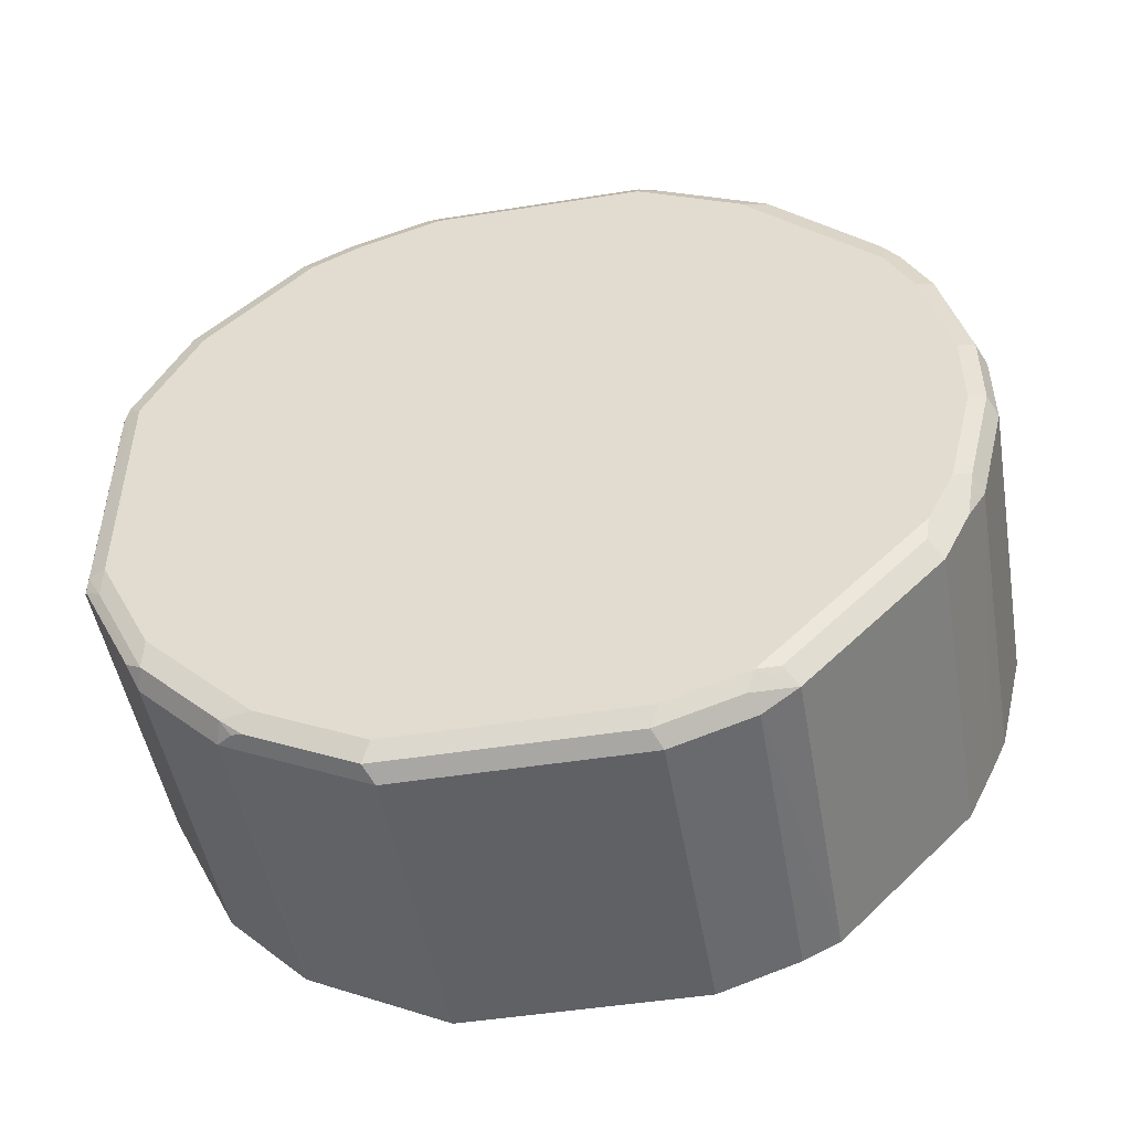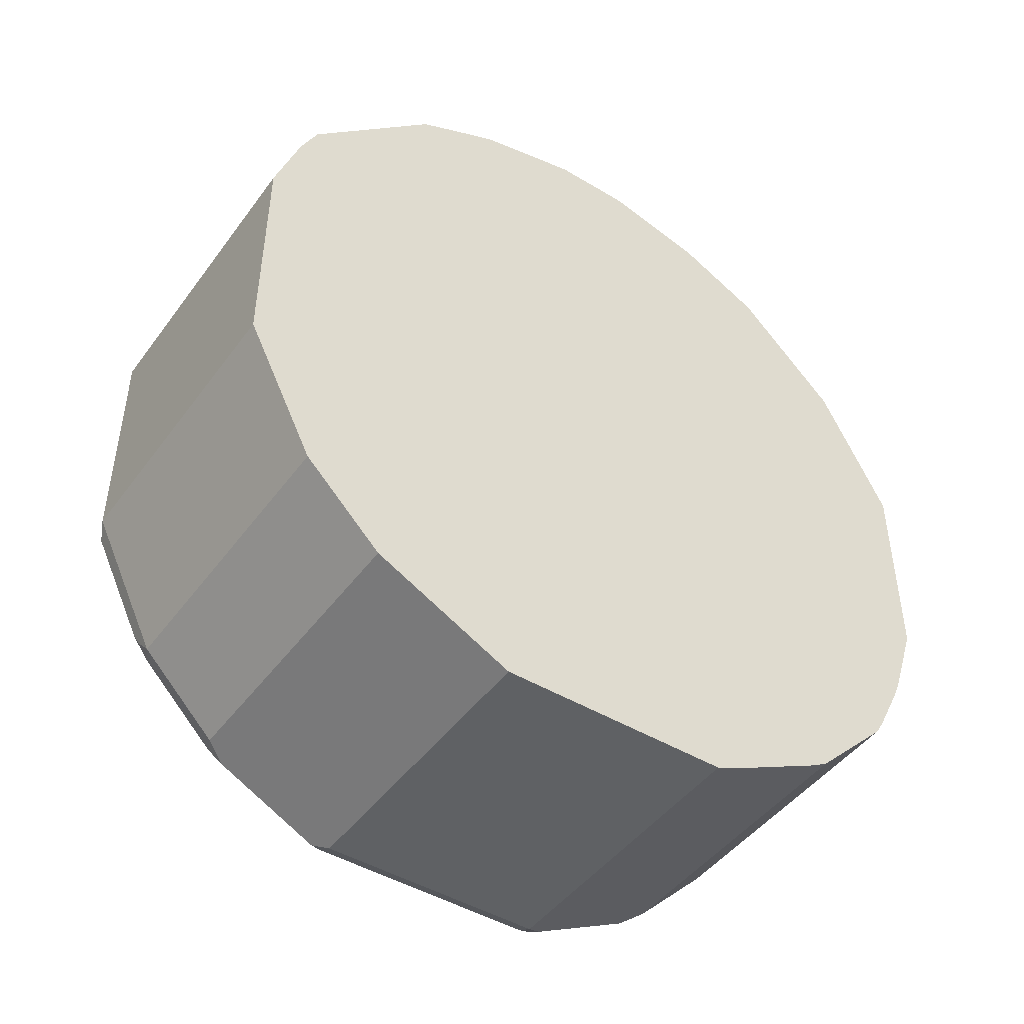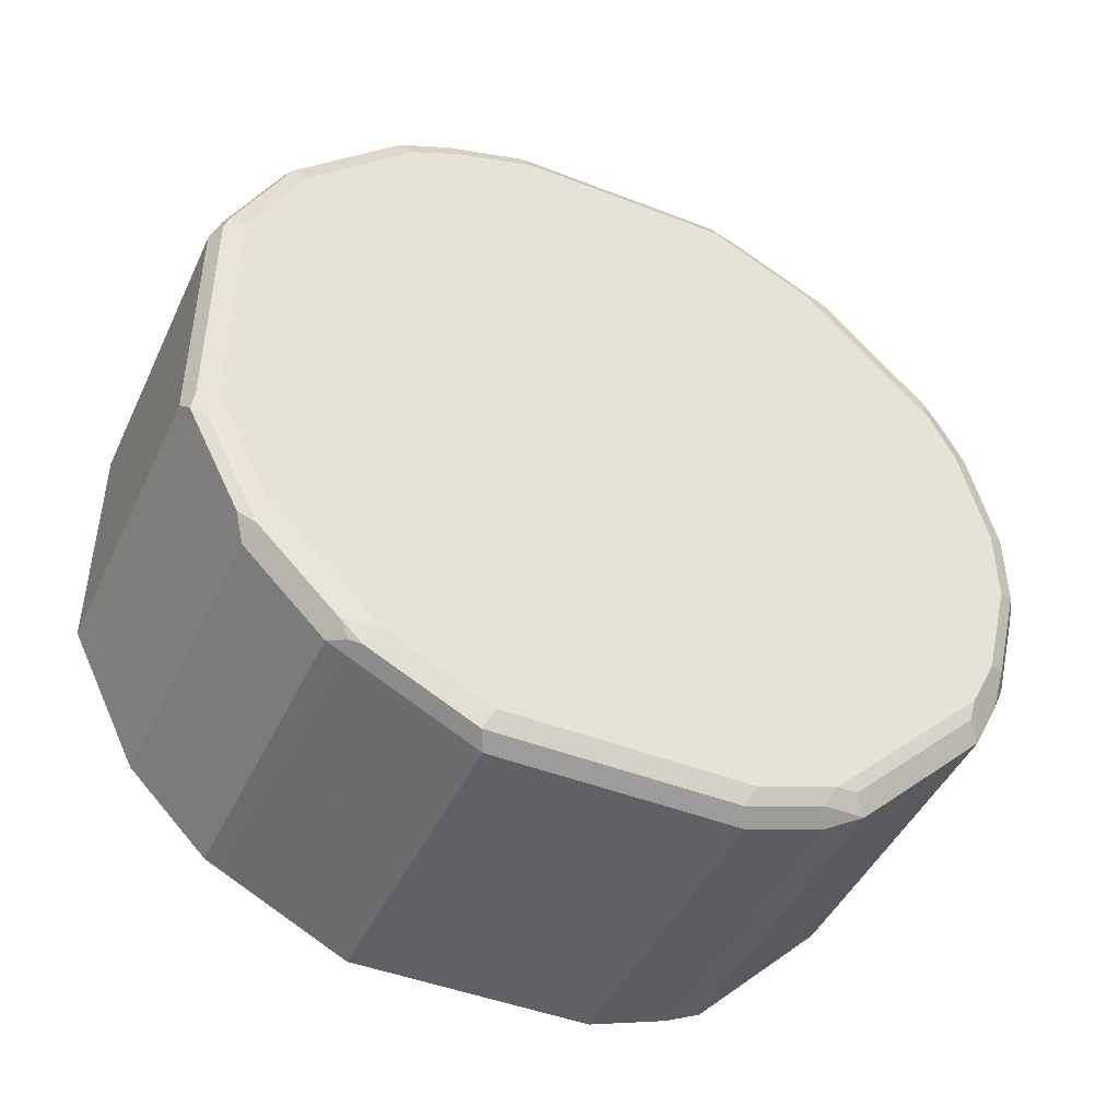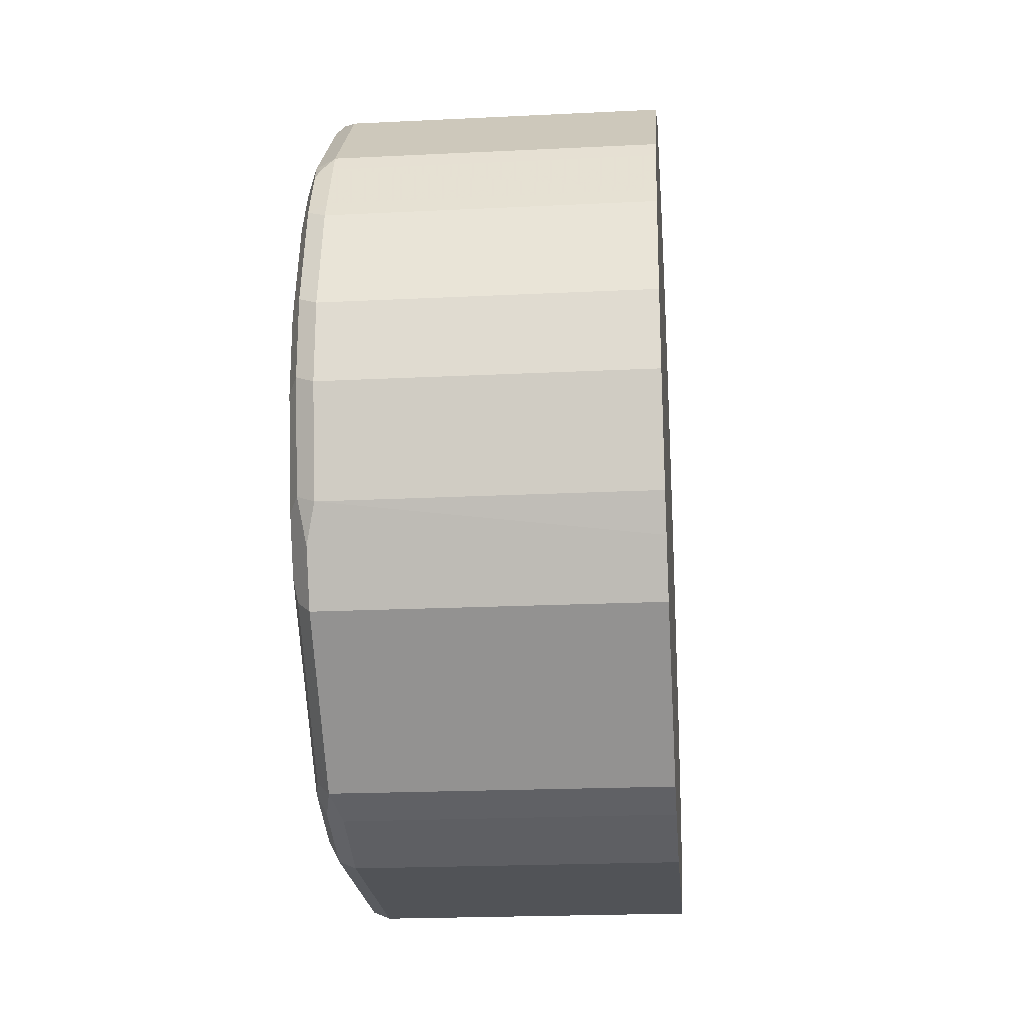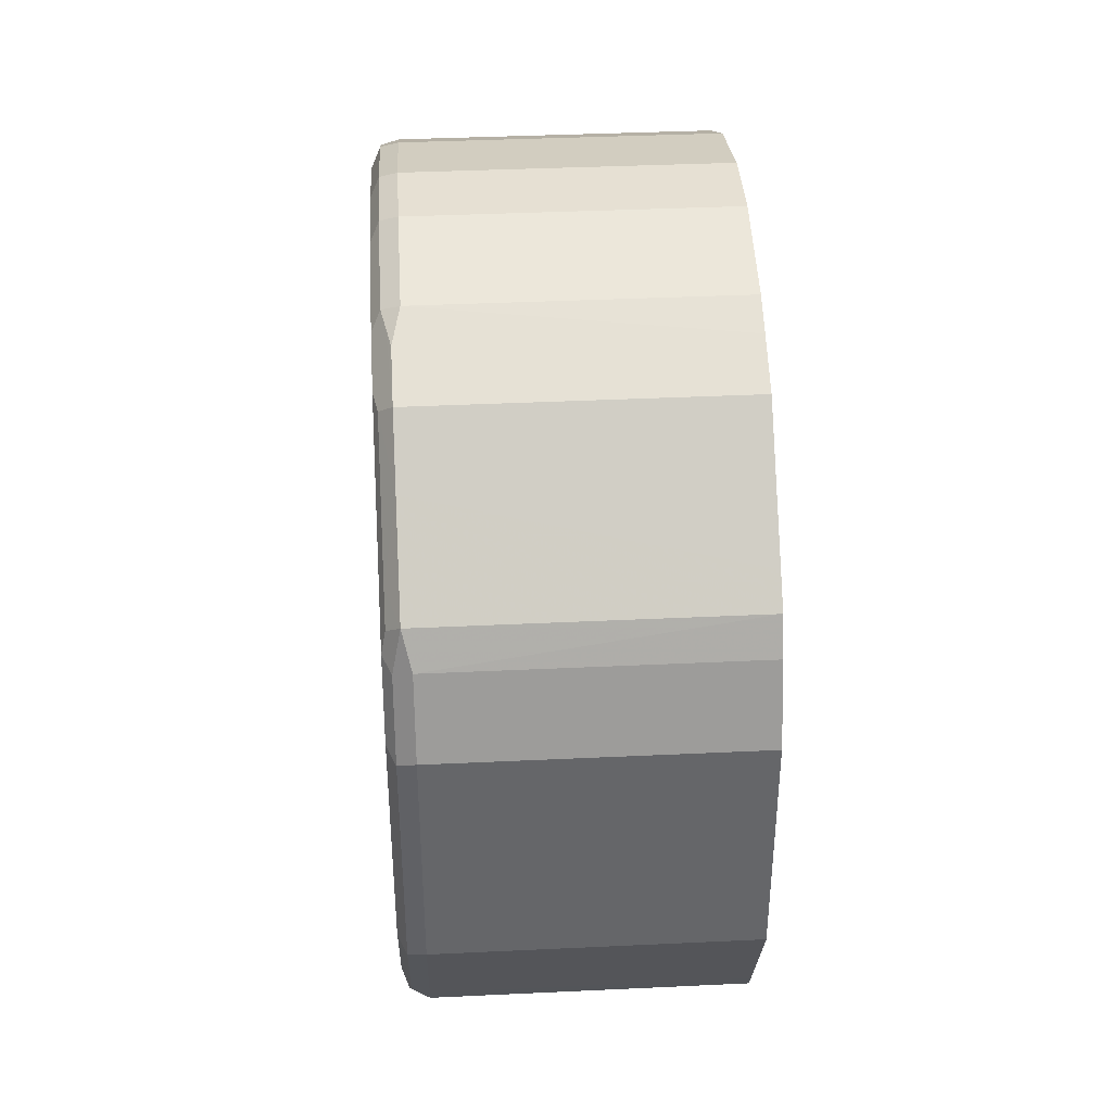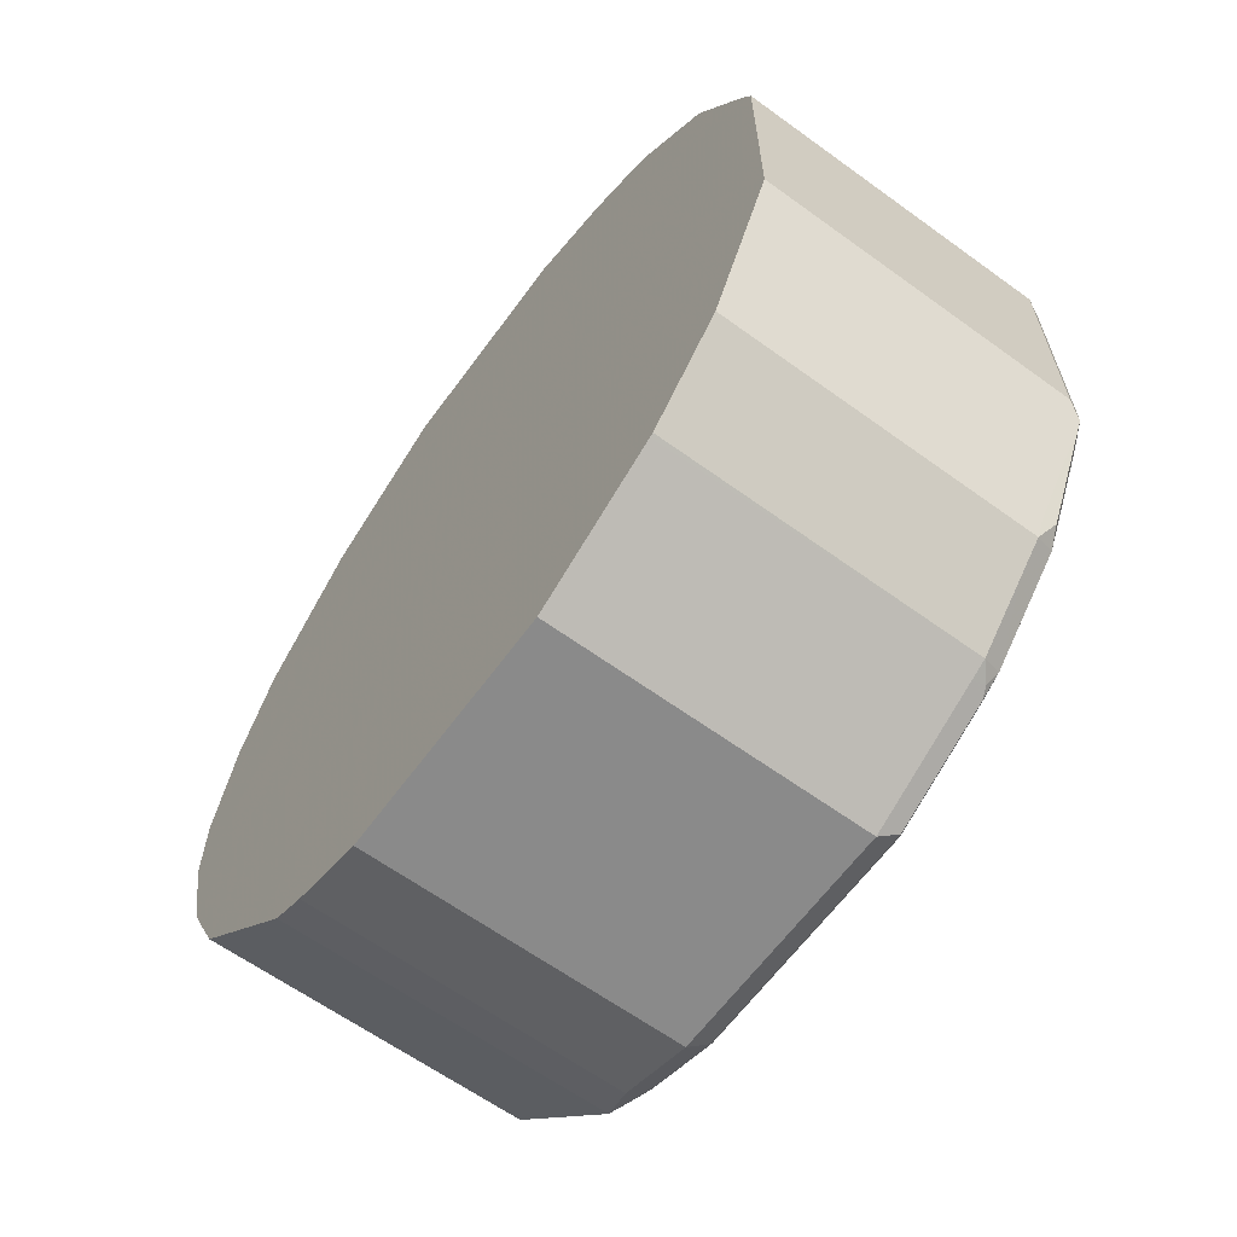
<metadata>
{"format":"obj","ext":"obj","renderer":"f3d","projection":"perspective","resolution":1024,"background":"white","views":[{"elev":-49.1,"azim":-80.1,"up":"+Y"},{"elev":-46.3,"azim":55.7,"up":"+Z"},{"elev":-45.4,"azim":-114.2,"up":"+Y"},{"elev":-22.1,"azim":4.9,"up":"+Y"},{"elev":38.5,"azim":-3.4,"up":"+Z"},{"elev":-63.4,"azim":143.8,"up":"+Y"}]}
</metadata>
<code>
v -0.1751 0.1886 0.3086
v -0.1751 0.1714 0.2572
v -0.3772 0.1886 0.3086
v -0.1751 0.1886 0.4457
v -0.1751 0.1664 0.245
v -0.3772 0.1714 0.2572
v -0.3829 0.1657 0.2458
v -0.3829 0.1829 0.2972
v -0.3901 0.18 0.3001
v -0.3886 0.1829 0.3086
v -0.3772 0.1886 0.4457
v -0.3858 0.1672 0.4886
v -0.1751 0.176 0.471
v -0.1751 0.1493 0.2108
v -0.3829 0.1486 0.2115
v -0.3901 0.1628 0.2486
v -0.3943 0.1714 0.3086
v -0.3943 0.1714 0.4457
v -0.3886 0.1829 0.4457
v -0.3858 0.1843 0.4543
v -0.3901 0.1564 0.4972
v -0.3901 0.1393 0.5315
v -0.3858 0.15 0.5229
v -0.3772 0.1429 0.5372
v -0.1751 0.1429 0.5372
v -0.1751 0.1486 0.5257
v -0.3901 0.1736 0.4629
v -0.1751 0.1429 0.2001
v -0.3715 0.1429 0.2001
v -0.3901 0.1457 0.2144
v -0.3715 0.1257 0.1829
v -0.3715 0.1086 0.1658
v -0.3829 0.07997 0.1429
v -0.3901 0.1114 0.18
v -0.3901 0.1286 0.1972
v -0.3943 0.1371 0.2229
v -0.3943 0.1543 0.2572
v -0.3943 0.1371 0.5144
v -0.3901 0.1222 0.5486
v -0.3772 0.1086 0.5715
v -0.1751 0.1086 0.5715
v -0.1751 0.1257 0.1829
v -0.1751 0.1086 0.1658
v -0.3715 0.09141 0.1486
v -0.1751 0.0807 0.1422
v -0.1751 0.01212 0.1079
v -0.3829 0.0114 0.1086
v -0.3901 0.04282 0.1286
v -0.3901 0.07711 0.1458
v -0.3943 0.06857 0.1543
v -0.3943 0.06857 0.5829
v -0.3901 0.07071 0.6001
v -0.3772 0.0743 0.6058
v -0.1751 0.0743 0.6058
v -0.1751 0.09141 0.1486
v -0.1751 -5.035e-05 0.1029
v -0.3772 -5.035e-05 0.1029
v -0.3901 0.008534 0.1115
v -0.3943 0.03429 0.1372
v -0.3943 0.0514 0.6001
v -0.3886 0.05713 0.6115
v -0.3858 0.06426 0.6086
v -0.3772 0.06285 0.6115
v -0.1751 0.07185 0.607
v -0.1751 -0.1543 0.1029
v -0.3772 -0.1543 0.1029
v -0.3858 -0.1628 0.1072
v -0.3886 -5.035e-05 0.1086
v -0.3886 -0.1543 0.1086
v -0.3943 -0.1543 0.1201
v -0.3943 -5.035e-05 0.1201
v -0.3943 0.01712 0.6172
v -0.3886 0.02284 0.6286
v -0.3858 0.02997 0.6258
v -0.3772 0.02856 0.6286
v -0.1751 0.06285 0.6115
v -0.1751 -0.1681 0.1098
v -0.3772 -0.1772 0.1143
v -0.3901 -0.1714 0.1179
v -0.3772 -0.2343 0.1429
v -0.3858 -0.2314 0.1415
v -0.3901 -0.24 0.1522
v -0.3943 -0.1886 0.1372
v -0.3943 -0.05145 0.6343
v -0.3886 -0.04573 0.6458
v -0.3772 0.01712 0.6343
v -0.1751 0.02856 0.6286
v -0.1751 -0.2253 0.1384
v -0.1751 -0.2343 0.1429
v -0.3772 -0.2457 0.1486
v -0.3772 -0.2629 0.1658
v -0.3901 -0.2915 0.2036
v -0.3943 -0.2229 0.1543
v -0.3943 -0.1029 0.6343
v -0.3886 -0.09713 0.6458
v -0.3772 -0.05145 0.6515
v -0.1751 0.01712 0.6343
v -0.1751 -0.2457 0.1486
v -0.1751 -0.2629 0.1658
v -0.3772 -0.28 0.1829
v -0.3772 -0.2972 0.2001
v -0.3858 -0.3 0.2101
v -0.3886 -0.3029 0.2172
v -0.3943 -0.2915 0.2229
v -0.3943 -0.1714 0.6172
v -0.3772 -0.1029 0.6515
v -0.3886 -0.1657 0.6286
v -0.1751 -0.05145 0.6515
v -0.1751 -0.28 0.1829
v -0.1751 -0.2972 0.2001
v -0.1751 -0.2984 0.2024
v -0.3772 -0.3029 0.2115
v -0.3772 -0.3429 0.2915
v -0.3886 -0.3372 0.2858
v -0.3943 -0.3257 0.2915
v -0.3858 -0.18 0.6258
v -0.3943 -0.2057 0.6001
v -0.1751 -0.1029 0.6515
v -0.3772 -0.1714 0.6343
v -0.1751 -0.3029 0.2115
v -0.1751 -0.3429 0.2915
v -0.3772 -0.3429 0.4457
v -0.3886 -0.3372 0.44
v -0.3943 -0.3257 0.4457
v -0.3829 -0.1943 0.6229
v -0.3915 -0.22 0.5972
v -0.3829 -0.2286 0.6058
v -0.3943 -0.2229 0.5829
v -0.1751 -0.1714 0.6343
v -0.3715 -0.1829 0.6286
v -0.1751 -0.1947 0.6233
v -0.1751 -0.3429 0.4457
v -0.3772 -0.3257 0.4972
v -0.3886 -0.32 0.4915
v -0.3943 -0.3086 0.4972
v -0.3829 -0.2629 0.5715
v -0.3915 -0.2886 0.5286
v -0.1751 -0.229 0.6062
v -0.3943 -0.2915 0.5144
v -0.1751 -0.3257 0.4972
v -0.1751 -0.3147 0.5205
v -0.3829 -0.3143 0.5201
v -0.3915 -0.3057 0.5115
v -0.1751 -0.2976 0.5376
f 77 88 80
f 75 97 87
f 75 86 97
f 73 75 74
f 73 86 75
f 73 96 86
f 72 84 85
f 72 85 73
f 70 79 83
f 69 79 70
f 77 80 78
f 67 81 82
f 67 80 81
f 73 85 96
f 67 82 79
f 81 90 82
f 79 93 83
f 86 96 108
f 85 106 96
f 67 78 80
f 86 108 97
f 85 95 106
f 84 95 85
f 79 82 93
f 84 94 95
f 82 91 92
f 82 90 91
f 80 90 81
f 80 98 90
f 80 89 98
f 80 88 89
f 82 92 93
f 67 69 68
f 57 67 68
f 66 78 67
f 53 64 54
f 53 63 64
f 53 61 63
f 53 62 61
f 52 62 53
f 52 61 62
f 56 65 66
f 52 60 61
f 48 50 49
f 48 59 50
f 48 58 59
f 90 98 99
f 47 57 58
f 46 57 47
f 51 60 52
f 67 79 69
f 56 66 57
f 57 68 58
f 66 77 78
f 65 77 66
f 63 76 64
f 63 87 76
f 63 75 87
f 63 74 75
f 57 66 67
f 61 74 63
f 60 73 61
f 60 72 73
f 58 68 69
f 58 71 59
f 58 70 71
f 58 69 70
f 61 73 74
f 90 99 91
f 116 125 119
f 91 109 100
f 123 134 135
f 122 134 123
f 122 142 134
f 122 133 142
f 122 140 133
f 122 132 140
f 123 135 124
f 119 127 130
f 119 131 129
f 119 130 131
f 117 128 126
f 116 127 125
f 116 126 127
f 116 117 126
f 119 125 127
f 114 124 115
f 126 136 127
f 126 139 137
f 136 141 144
f 46 56 57
f 136 142 141
f 136 137 142
f 135 137 139
f 135 143 137
f 126 128 139
f 135 142 143
f 133 141 142
f 133 140 141
f 130 138 131
f 127 138 130
f 127 136 138
f 126 137 136
f 134 142 135
f 91 99 109
f 114 123 124
f 113 122 123
f 100 110 101
f 100 109 110
f 96 118 108
f 96 106 118
f 95 119 106
f 95 107 119
f 101 110 111
f 94 107 95
f 92 104 93
f 92 103 104
f 92 102 103
f 92 101 102
f 92 100 101
f 91 100 92
f 94 105 107
f 113 123 114
f 101 111 112
f 102 112 103
f 113 132 122
f 113 121 132
f 112 121 113
f 112 120 121
f 111 120 112
f 107 116 119
f 101 112 102
f 106 129 118
f 105 117 116
f 105 116 107
f 103 115 104
f 103 114 115
f 103 113 114
f 103 112 113
f 106 119 129
f 44 55 45
f 9 19 10
f 40 53 54
f 1 46 45
f 1 45 55
f 1 55 43
f 1 43 42
f 1 42 28
f 1 28 14
f 1 14 5
f 1 5 2
f 2 5 6
f 3 6 7
f 3 7 8
f 3 8 9
f 3 9 10
f 3 10 19
f 3 19 11
f 4 11 12
f 4 12 13
f 12 23 24
f 12 22 23
f 12 21 22
f 11 20 12
f 11 19 20
f 9 18 19
f 1 56 46
f 9 17 18
f 7 15 16
f 7 9 8
f 7 16 9
f 5 15 7
f 5 14 15
f 5 7 6
f 9 16 17
f 1 65 56
f 1 77 65
f 1 88 77
f 1 87 97
f 1 76 87
f 1 64 76
f 1 54 64
f 1 41 54
f 1 25 41
f 1 97 108
f 1 26 25
f 1 4 13
f 1 11 4
f 1 3 11
f 1 6 3
f 1 2 6
f 136 144 138
f 1 13 26
f 12 24 25
f 1 108 118
f 1 129 131
f 1 89 88
f 1 98 89
f 1 99 98
f 1 109 99
f 1 110 109
f 1 111 110
f 1 118 129
f 1 120 111
f 1 132 121
f 1 140 132
f 1 141 140
f 1 144 141
f 1 138 144
f 1 131 138
f 1 121 120
f 12 25 26
f 12 26 13
f 12 20 27
f 31 42 43
f 30 35 36
f 28 31 29
f 28 42 31
f 24 41 25
f 24 40 41
f 31 43 32
f 22 40 24
f 22 38 39
f 22 24 23
f 21 27 38
f 21 38 22
f 19 27 20
f 18 27 19
f 22 39 40
f 18 38 27
f 32 43 55
f 32 44 33
f 40 52 53
f 39 52 40
f 39 51 52
f 38 51 39
f 34 36 35
f 34 50 36
f 32 55 44
f 34 49 50
f 33 48 49
f 33 58 48
f 33 47 58
f 33 46 47
f 33 45 46
f 33 44 45
f 33 49 34
f 40 54 41
f 17 38 18
f 17 60 51
f 17 37 36
f 16 37 17
f 16 36 37
f 16 30 36
f 15 35 30
f 15 34 35
f 17 36 50
f 15 33 34
f 15 31 32
f 15 29 31
f 15 30 16
f 14 29 15
f 14 28 29
f 12 27 21
f 15 32 33
f 17 51 38
f 17 50 59
f 17 71 70
f 17 72 60
f 17 84 72
f 17 94 84
f 17 105 94
f 17 117 105
f 17 128 117
f 17 59 71
f 17 139 128
f 17 124 135
f 17 115 124
f 17 104 115
f 17 93 104
f 17 83 93
f 17 70 83
f 17 135 139
f 137 143 142

</code>
